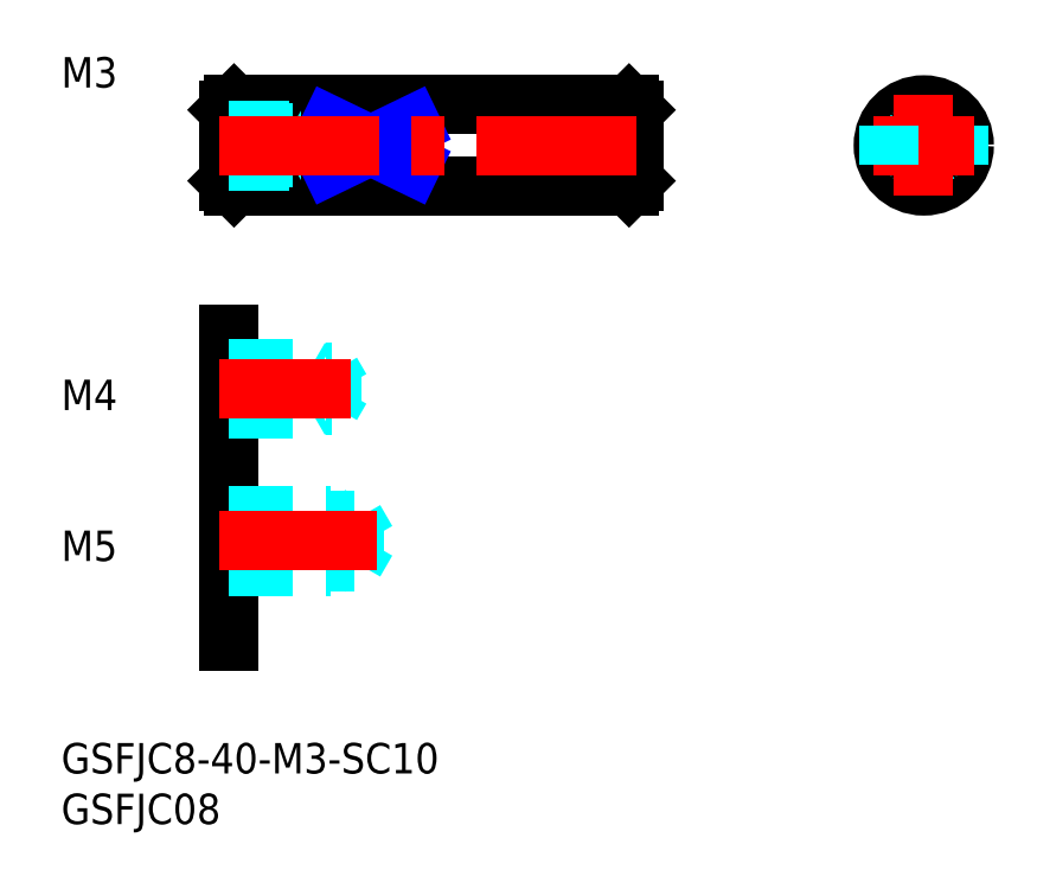
<metadata>
{"format":"dxf","ext":"dxf","renderer":"ezdxf+matplotlib","layout":"modelspace","background":"white","min_lineweight":24,"dpi":150}
</metadata>
<code>
0
SECTION
2
ENTITIES
0
INSERT
8
MSM_CONTINUOUS
2
*U17
10
0
20
0
30
0
0
INSERT
8
MSM_CONTINUOUS
2
*U18
10
0
20
0
30
0
0
LINE
8
MSM_CONTINUOUS
10
16.56
20
62.49
30
0
11
16.56
21
55.49
31
0
0
LINE
8
MSM_CONTINUOUS
10
17.06
20
62.99
30
0
11
56.06
21
62.99
31
0
0
LINE
8
MSM_CONTINUOUS
10
17.06
20
54.99
30
0
11
56.06
21
54.99
31
0
0
LINE
8
MSM_CONTINUOUS
10
56.56
20
62.49
30
0
11
56.56
21
55.49
31
0
0
LINE
8
MSM_CONTINUOUS
10
16.56
20
55.49
30
0
11
17.06
21
54.99
31
0
0
LINE
8
MSM_CONTINUOUS
10
16.56
20
62.49
30
0
11
17.06
21
62.99
31
0
0
LINE
8
MSM_CONTINUOUS
10
56.06
20
62.99
30
0
11
56.56
21
62.49
31
0
0
LINE
8
MSM_CONTINUOUS
10
56.56
20
55.49
30
0
11
56.06
21
54.99
31
0
0
LINE
8
MSM_CONTINUOUS
10
56.06
20
62.99
30
0
11
56.06
21
54.99
31
0
0
LINE
8
MSM_CONTINUOUS
10
17.06
20
54.99
30
0
11
17.06
21
62.99
31
0
0
LINE
8
MSM_DASHED
10
16.56
20
57.76
30
0
11
24.06
21
57.76
31
0
0
LINE
8
MSM_DASHED
10
24.06
20
57.76
30
0
11
24.06
21
60.22
31
0
0
LINE
8
MSM_DASHED
10
24.06
20
57.76
30
0
11
24.77
21
58.99
31
0
0
LINE
8
MSM_DASHED
10
16.56
20
57.49
30
0
11
22.56
21
57.49
31
0
0
LINE
8
MSM_DASHED
10
22.56
20
57.49
30
0
11
23.03
21
57.76
31
0
0
LINE
8
MSM_DASHED
10
22.56
20
57.49
30
0
11
22.56
21
60.49
31
0
0
LINE
8
MSM_DASHED
10
16.56
20
60.22
30
0
11
24.06
21
60.22
31
0
0
LINE
8
MSM_DASHED
10
24.06
20
60.22
30
0
11
24.77
21
58.99
31
0
0
LINE
8
MSM_DASHED
10
16.56
20
60.49
30
0
11
22.56
21
60.49
31
0
0
LINE
8
MSM_DASHED
10
22.56
20
60.49
30
0
11
23.03
21
60.22
31
0
0
CIRCLE
8
MSM_CONTINUOUS
10
85.16
20
58.99
30
0
40
4
0
CIRCLE
8
MSM_CONTINUOUS
10
85.16
20
58.99
30
0
40
3.5
0
CIRCLE
8
MSM_DASHED
10
85.16
20
58.99
30
0
40
1.23
0
CIRCLE
8
MSM_DASHED
10
85.16
20
58.99
30
0
40
1.5
0
INSERT
8
MSM_CONTINUOUS
2
*U20
10
0
20
0
30
0
0
INSERT
8
MSM_CONTINUOUS
2
*U21
10
0
20
0
30
0
0
LINE
8
MSM_CONTINUOUS
10
16.56
20
40.33
30
0
11
16.56
21
10
31
0
0
LINE
8
MSM_DASHED
10
16.56
20
33.34
30
0
11
26.66
21
33.34
31
0
0
LINE
8
MSM_DASHED
10
16.56
20
32.96
30
0
11
24.56
21
32.96
31
0
0
LINE
8
MSM_DASHED
10
26.66
20
33.34
30
0
11
26.66
21
36.58
31
0
0
LINE
8
MSM_DASHED
10
24.56
20
32.96
30
0
11
24.56
21
36.96
31
0
0
LINE
8
MSM_DASHED
10
26.66
20
33.34
30
0
11
27.6
21
34.96
31
0
0
LINE
8
MSM_DASHED
10
24.56
20
32.96
30
0
11
25.22
21
33.34
31
0
0
LINE
8
MSM_DASHED
10
16.56
20
36.96
30
0
11
24.56
21
36.96
31
0
0
LINE
8
MSM_DASHED
10
16.56
20
36.58
30
0
11
26.66
21
36.58
31
0
0
LINE
8
MSM_DASHED
10
26.66
20
36.58
30
0
11
27.6
21
34.96
31
0
0
LINE
8
MSM_DASHED
10
24.56
20
36.96
30
0
11
25.22
21
36.58
31
0
0
LINE
8
MSM_DASHED
10
16.56
20
17.89
30
0
11
28.96
21
17.89
31
0
0
LINE
8
MSM_DASHED
10
16.56
20
17.46
30
0
11
26.56
21
17.46
31
0
0
LINE
8
MSM_DASHED
10
28.96
20
17.89
30
0
11
28.96
21
22.03
31
0
0
LINE
8
MSM_DASHED
10
26.56
20
17.46
30
0
11
26.56
21
22.46
31
0
0
LINE
8
MSM_DASHED
10
28.96
20
17.89
30
0
11
30.15
21
19.96
31
0
0
LINE
8
MSM_DASHED
10
26.56
20
17.46
30
0
11
27.31
21
17.89
31
0
0
LINE
8
MSM_DASHED
10
16.56
20
22.46
30
0
11
26.56
21
22.46
31
0
0
LINE
8
MSM_DASHED
10
16.56
20
22.03
30
0
11
28.96
21
22.03
31
0
0
LINE
8
MSM_DASHED
10
28.96
20
22.03
30
0
11
30.15
21
19.96
31
0
0
LINE
8
MSM_DASHED
10
26.56
20
22.46
30
0
11
27.31
21
22.03
31
0
0
INSERT
8
MSM_CONTINUOUS
2
*U22
10
0
20
0
30
0
0
LINE
8
MSM_CONTINUOUS
10
26.56
20
60.93
30
0
11
26.56
21
57.05
31
0
0
LINE
8
MSM_DASHED
10
88.66
20
57.05
30
0
11
88.66
21
60.93
31
0
0
LINE
8
MSM_CONTINUOUS
10
34.56
20
60.93
30
0
11
34.56
21
57.05
31
0
0
LINE
8
MSM_CONTINUOUS
10
34.56
20
57.05
30
0
11
26.56
21
57.05
31
0
0
LINE
8
MSM_CONTINUOUS
10
34.56
20
60.93
30
0
11
26.56
21
60.93
31
0
0
LINE
8
MSM_NARROW
10
26.56
20
57.05
30
0
11
34.56
21
60.93
31
0
0
LINE
8
MSM_NARROW
10
26.56
20
60.93
30
0
11
34.56
21
57.05
31
0
0
LINE
8
MSM_CENTER
10
15.56
20
58.99
30
0
11
57.56
21
58.99
31
0
0
LINE
8
MSM_CENTER
10
80.16
20
58.99
30
0
11
90.16
21
58.99
31
0
0
LINE
8
MSM_CENTER
10
85.16
20
53.99
30
0
11
85.16
21
63.99
31
0
0
LINE
8
MSM_CENTER
10
15.56
20
34.96
30
0
11
28.6
21
34.96
31
0
0
LINE
8
MSM_CENTER
10
15.56
20
19.96
30
0
11
31.15
21
19.96
31
0
0
LINE
8
MSM_DASHED
10
81.66
20
57.05
30
0
11
81.66
21
60.93
31
0
0
ENDSEC
0
EOF

</code>
